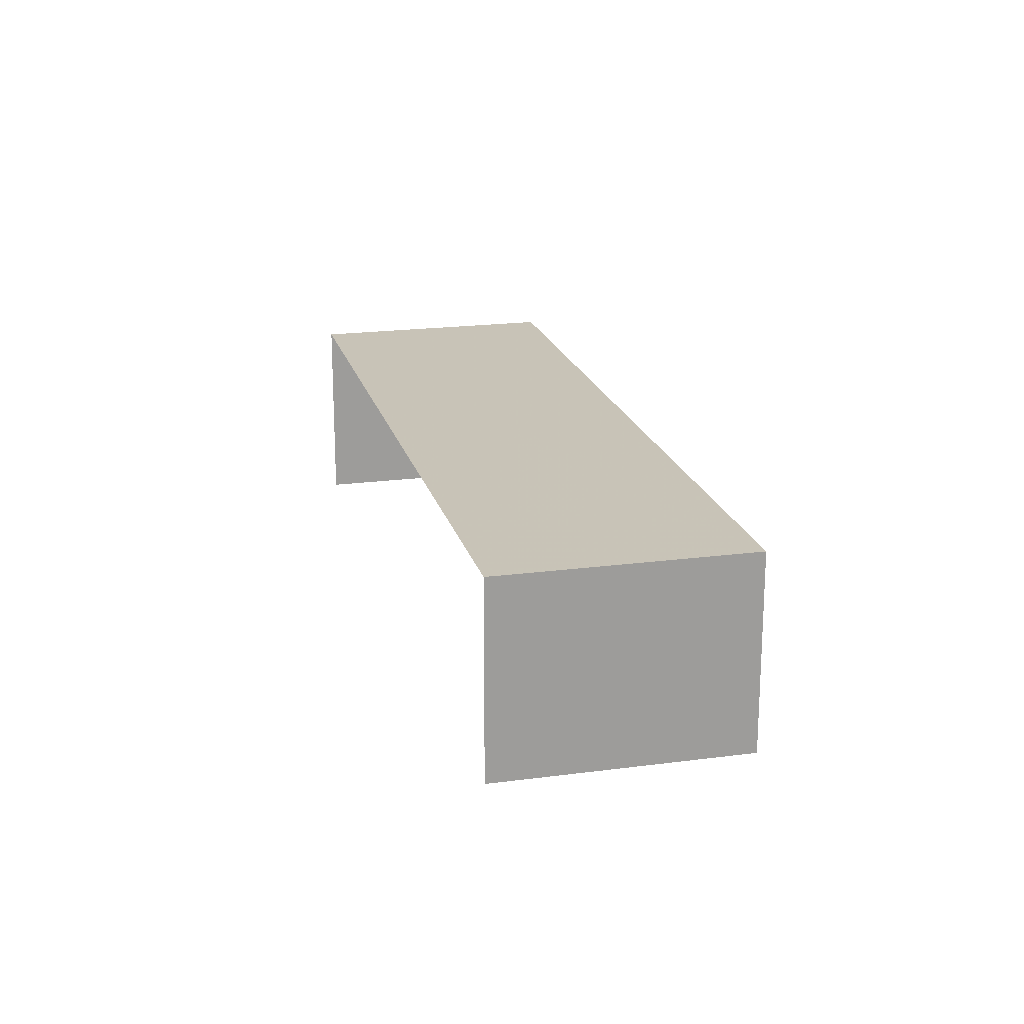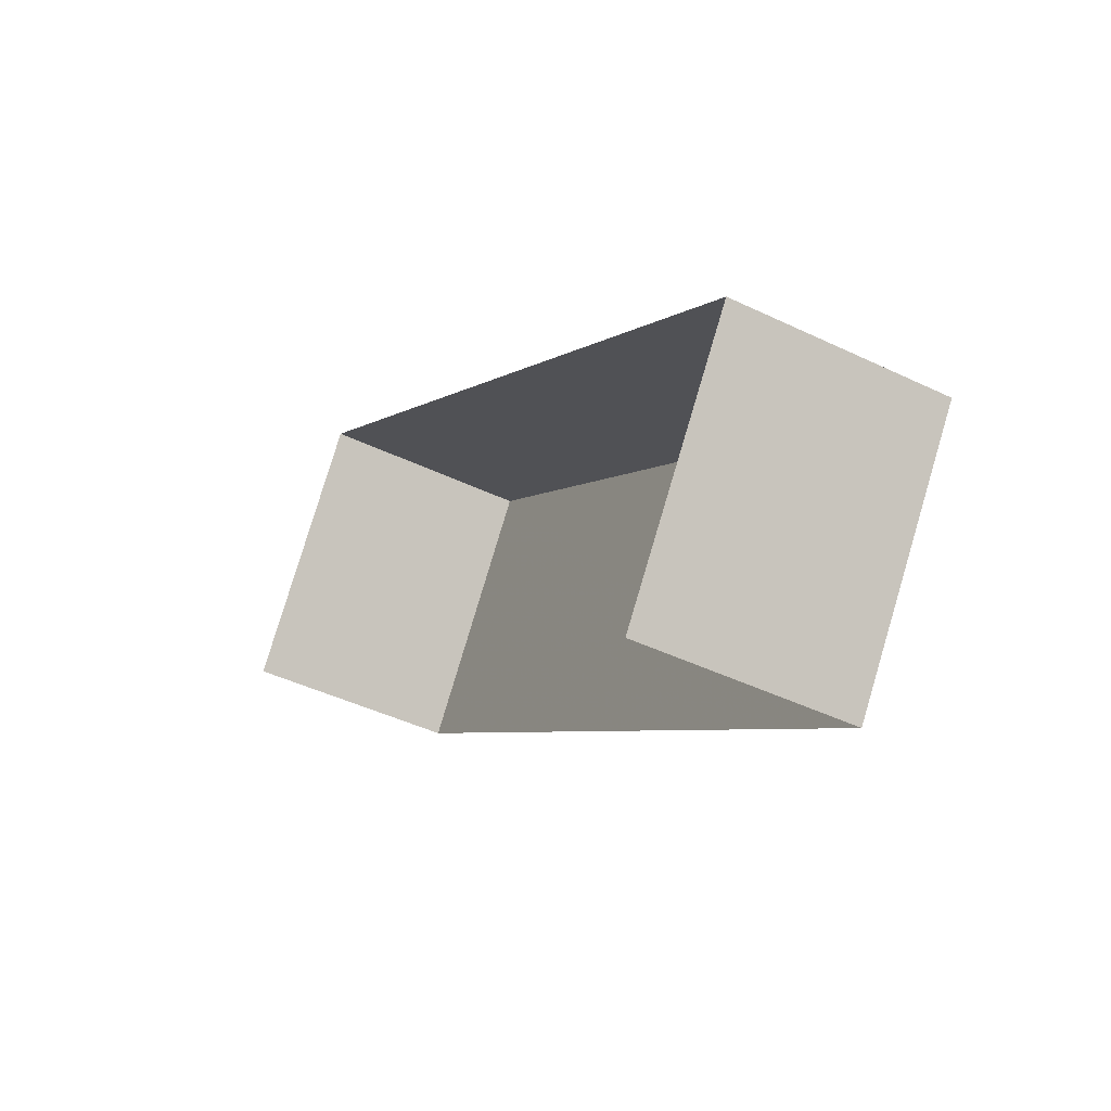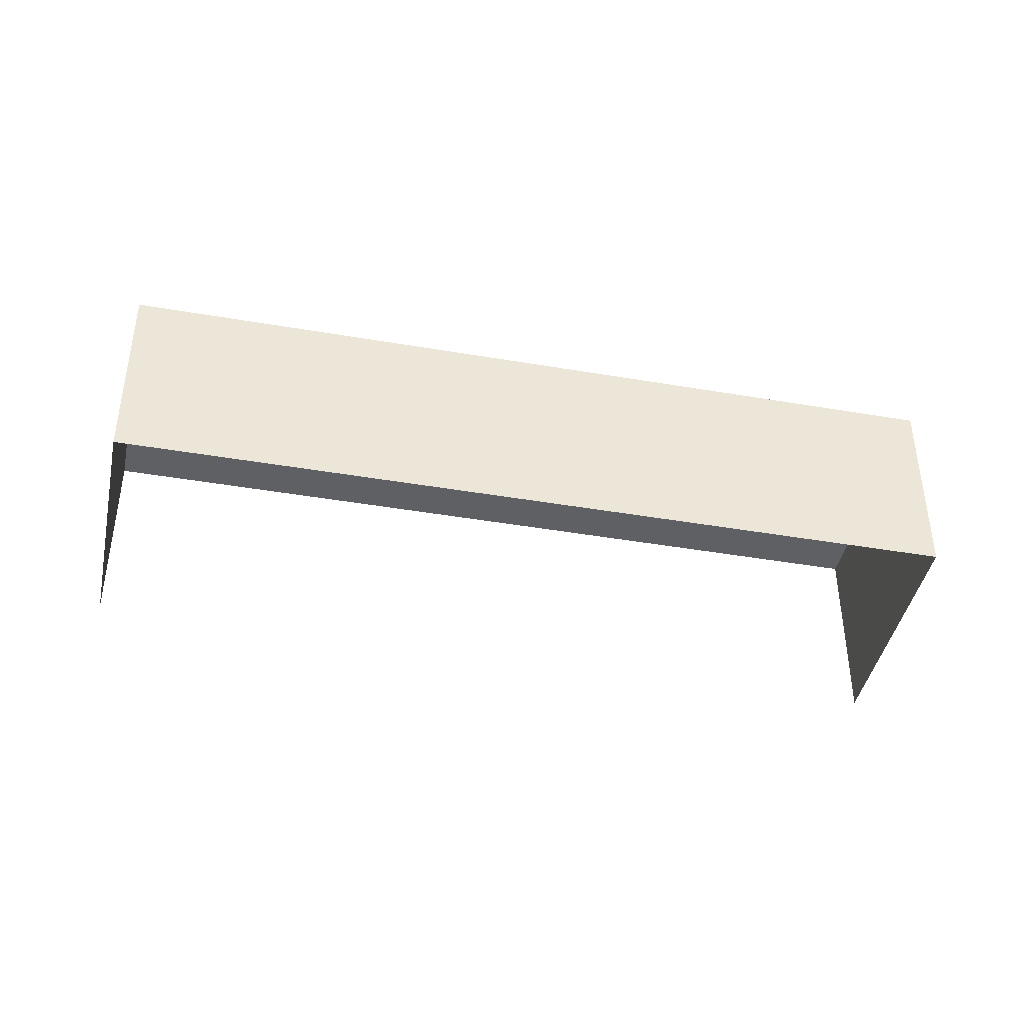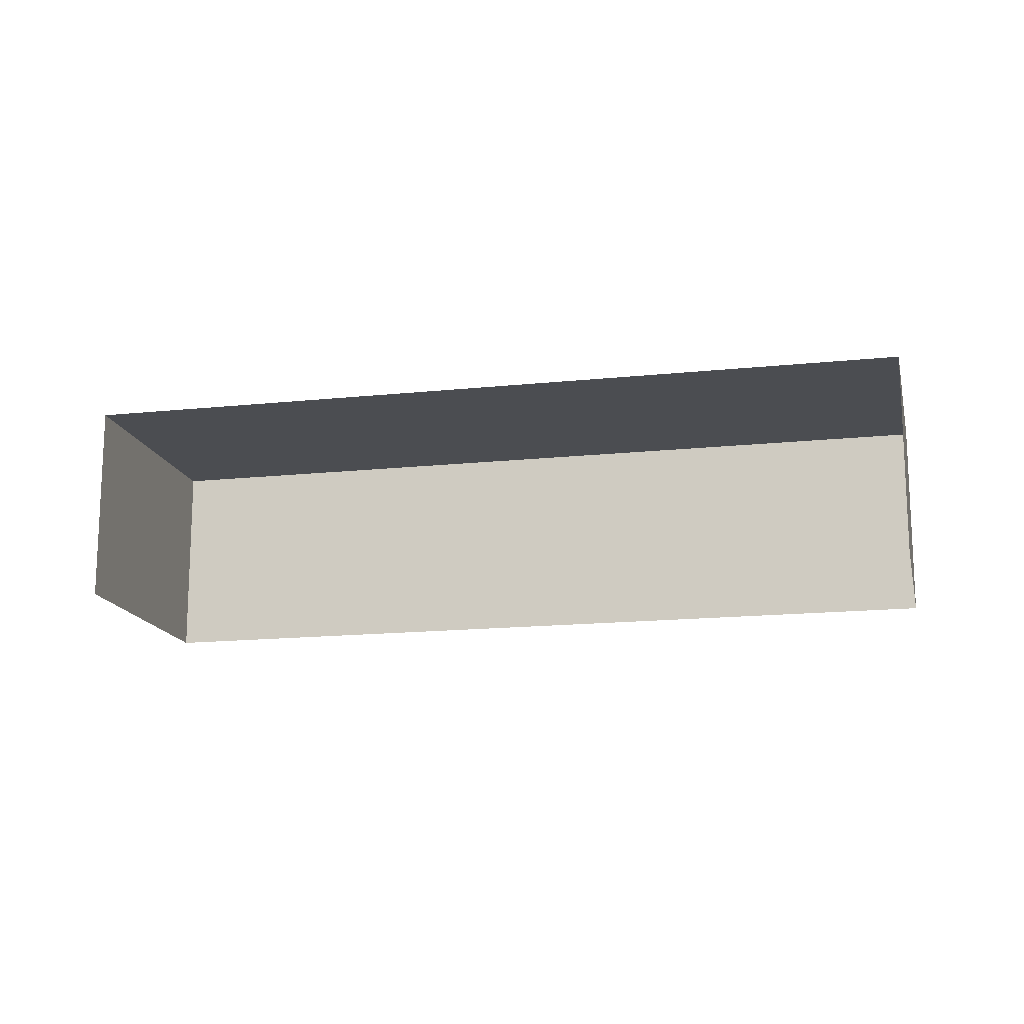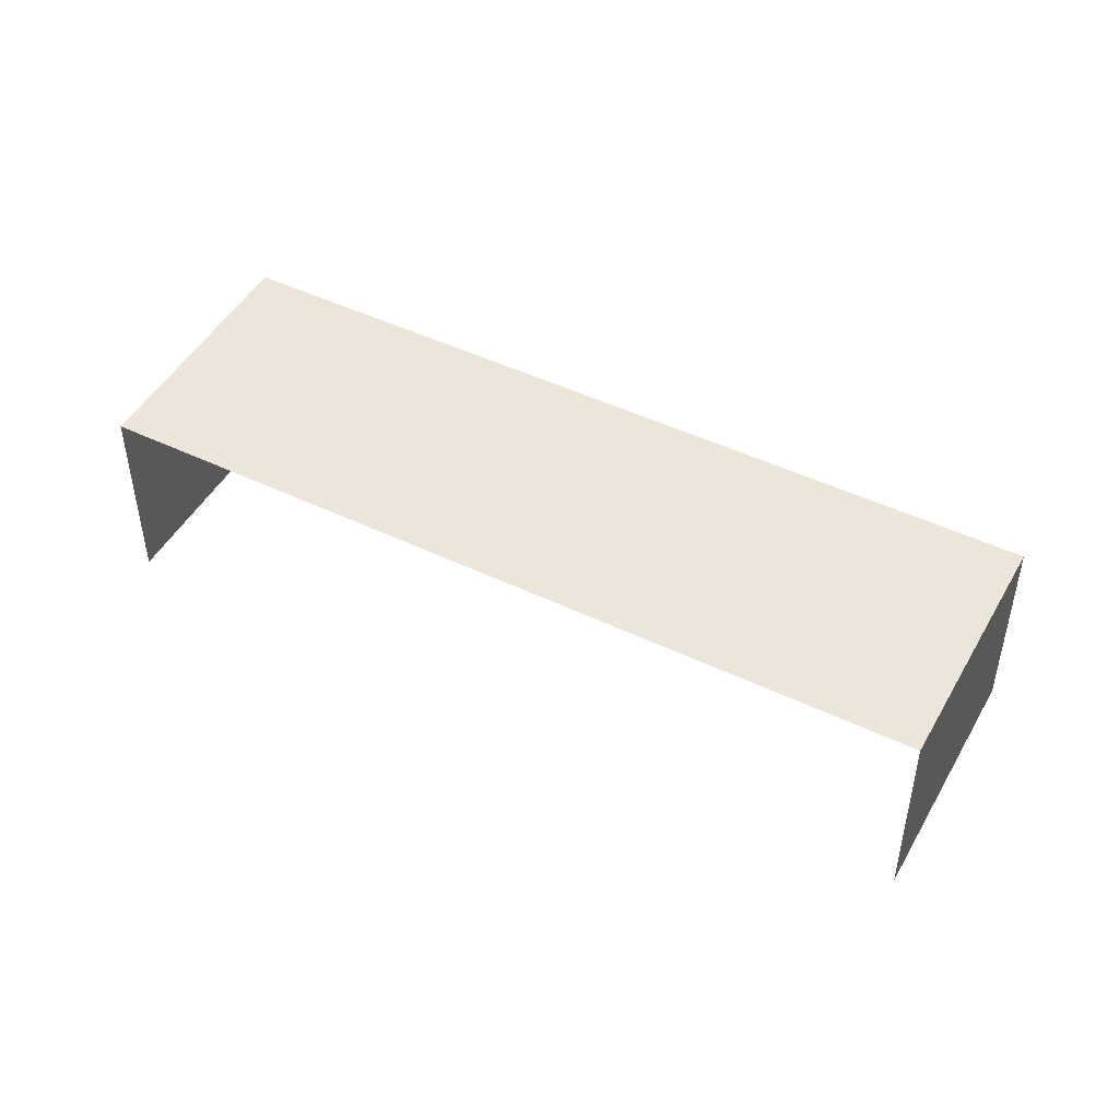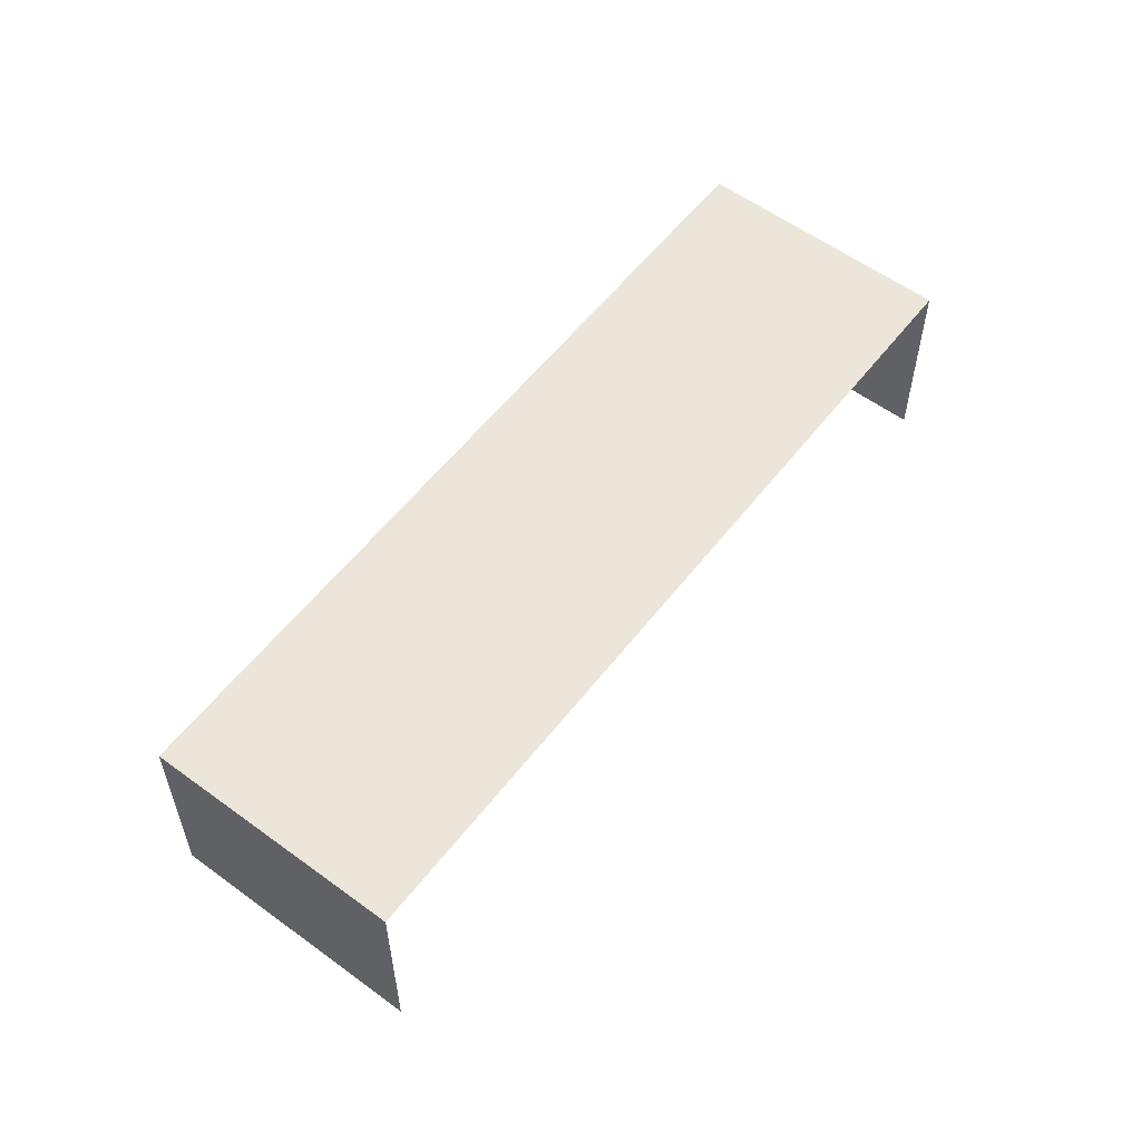
<metadata>
{"format":"obj","ext":"obj","renderer":"f3d","projection":"perspective","resolution":1024,"background":"white","views":[{"elev":19.8,"azim":111.3,"up":"+Z"},{"elev":-43.4,"azim":-119.7,"up":"+Y"},{"elev":-42.1,"azim":-156.6,"up":"+Z"},{"elev":-15.6,"azim":47.7,"up":"+Z"},{"elev":47.6,"azim":63.4,"up":"+Z"},{"elev":57.1,"azim":-17.5,"up":"+Z"}]}
</metadata>
<code>
v -2.259e+05 -1.281e+05 11.48
v -2.259e+05 -1.281e+05 11.48
v -2.259e+05 -1.281e+05 11.48
v -2.259e+05 -1.281e+05 11.48
v -2.259e+05 -1.281e+05 18.52
v -2.259e+05 -1.281e+05 18.52
v -2.259e+05 -1.281e+05 18.52
v -2.259e+05 -1.281e+05 18.52
f 1 2 3
f 4 1 3
f 5 1 4
f 6 5 4
f 5 6 7
f 8 5 7
f 5 2 1
f 5 8 2
f 8 3 2
f 8 7 3
f 7 4 3
f 7 6 4

</code>
